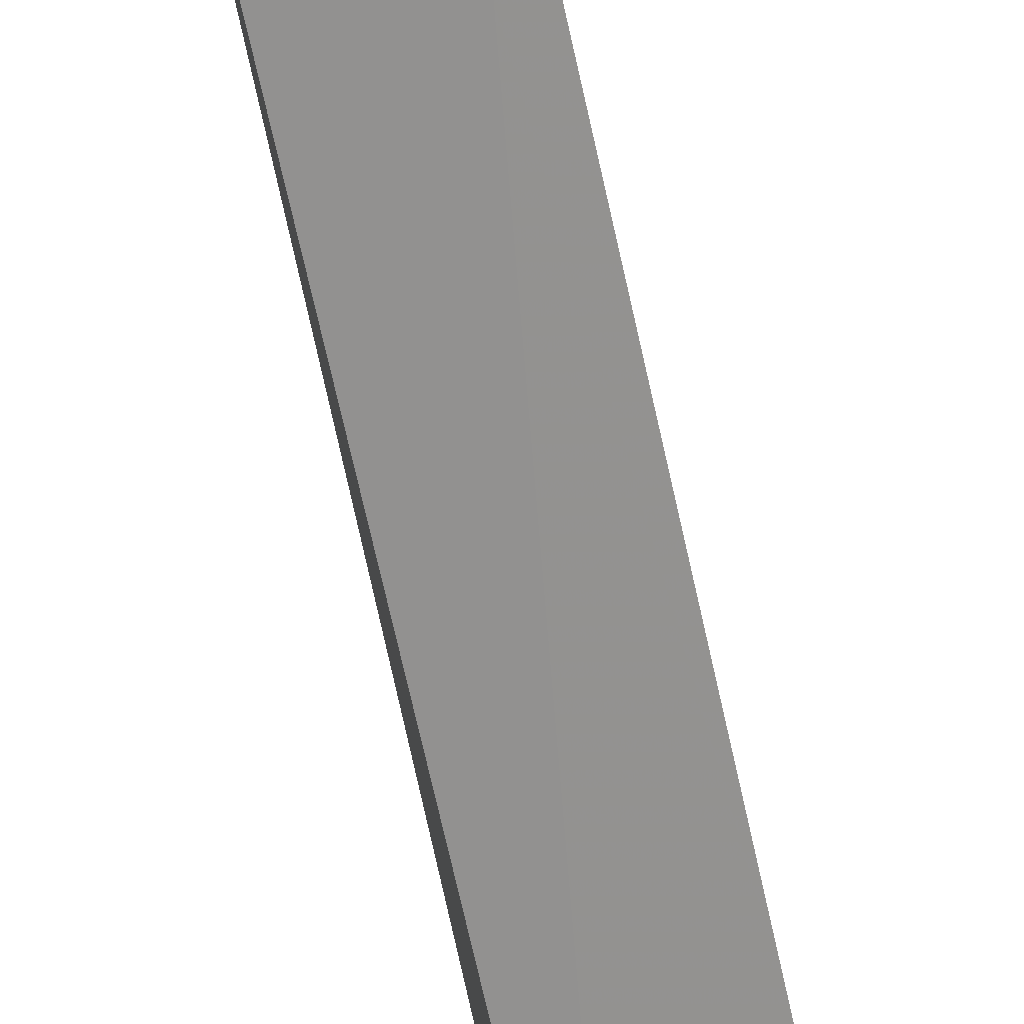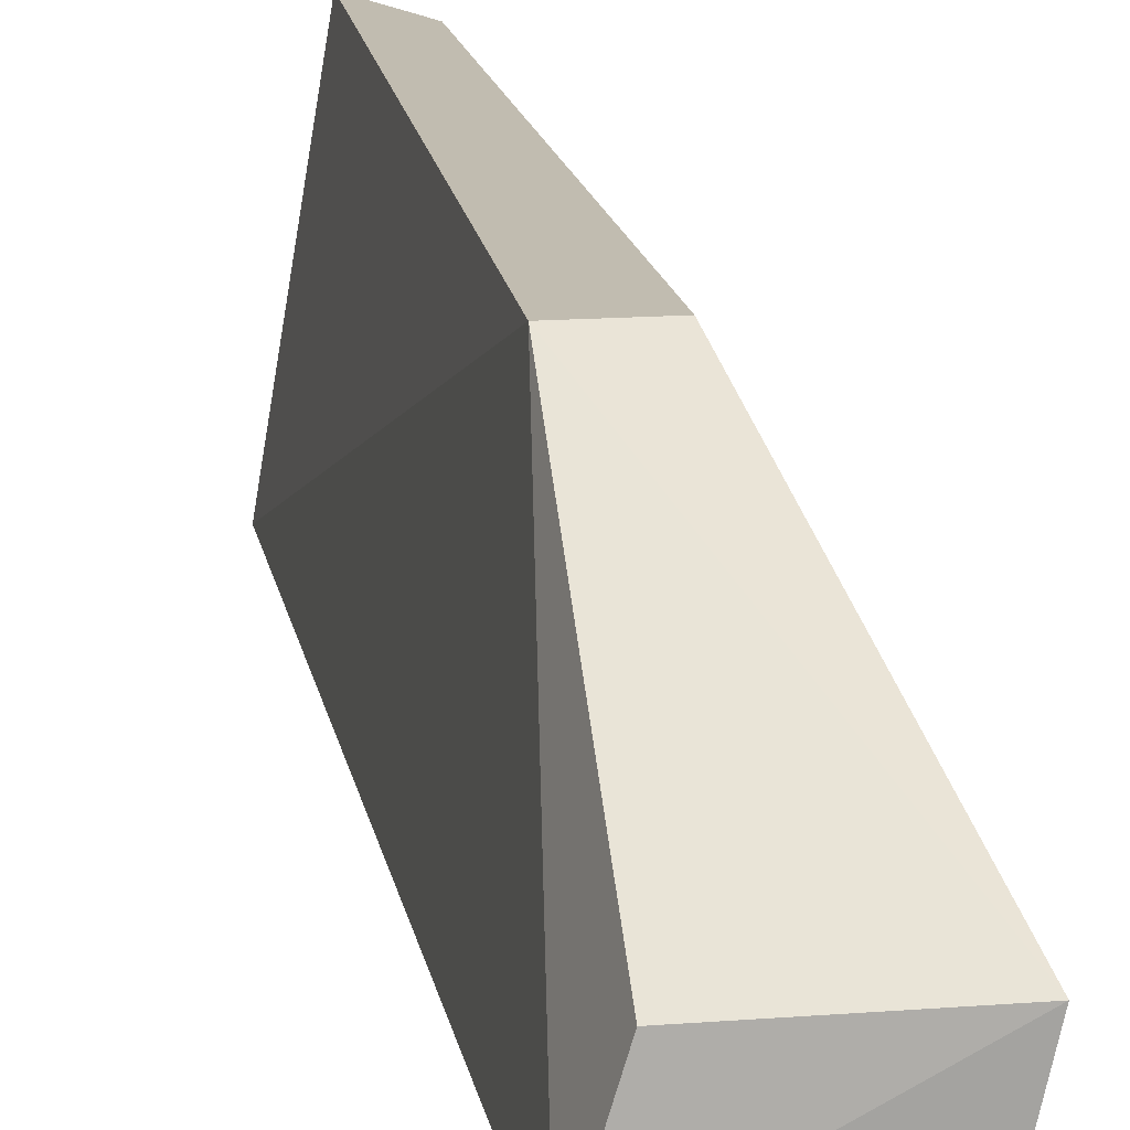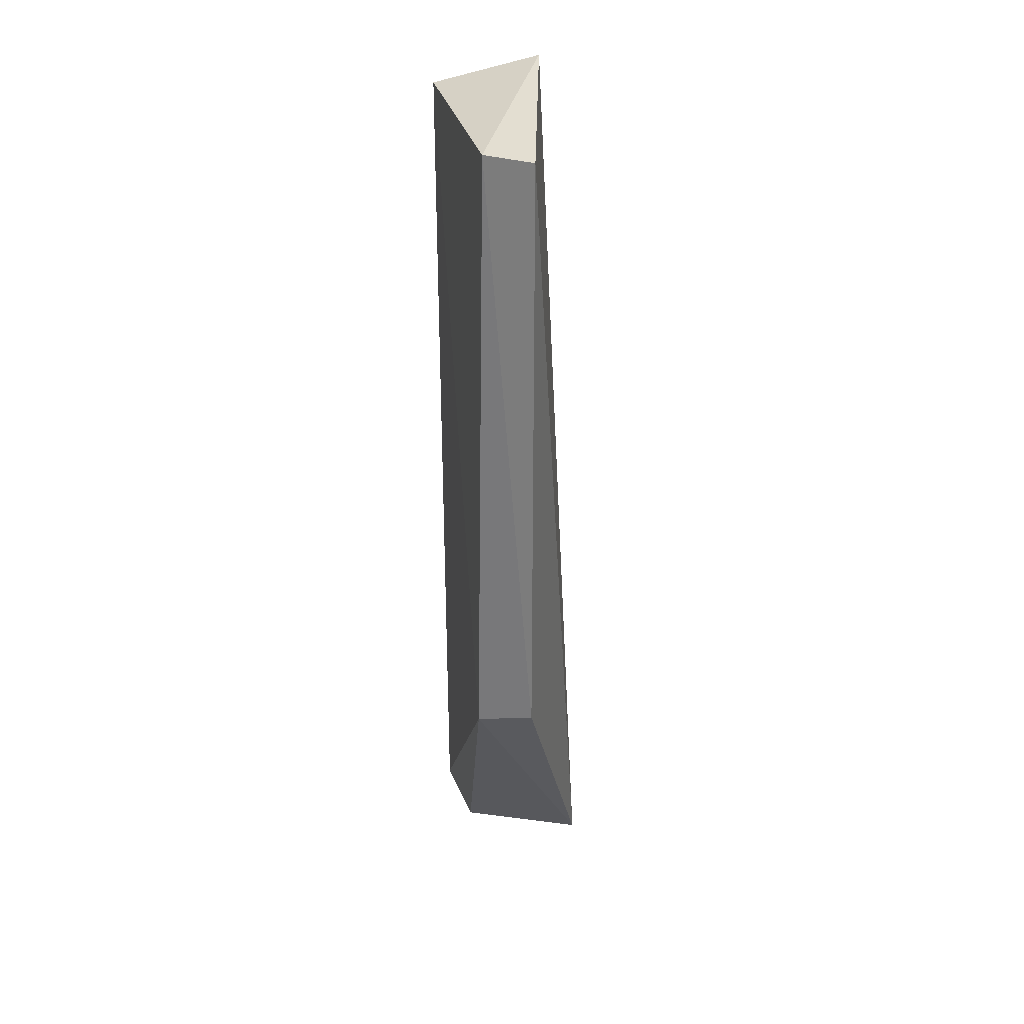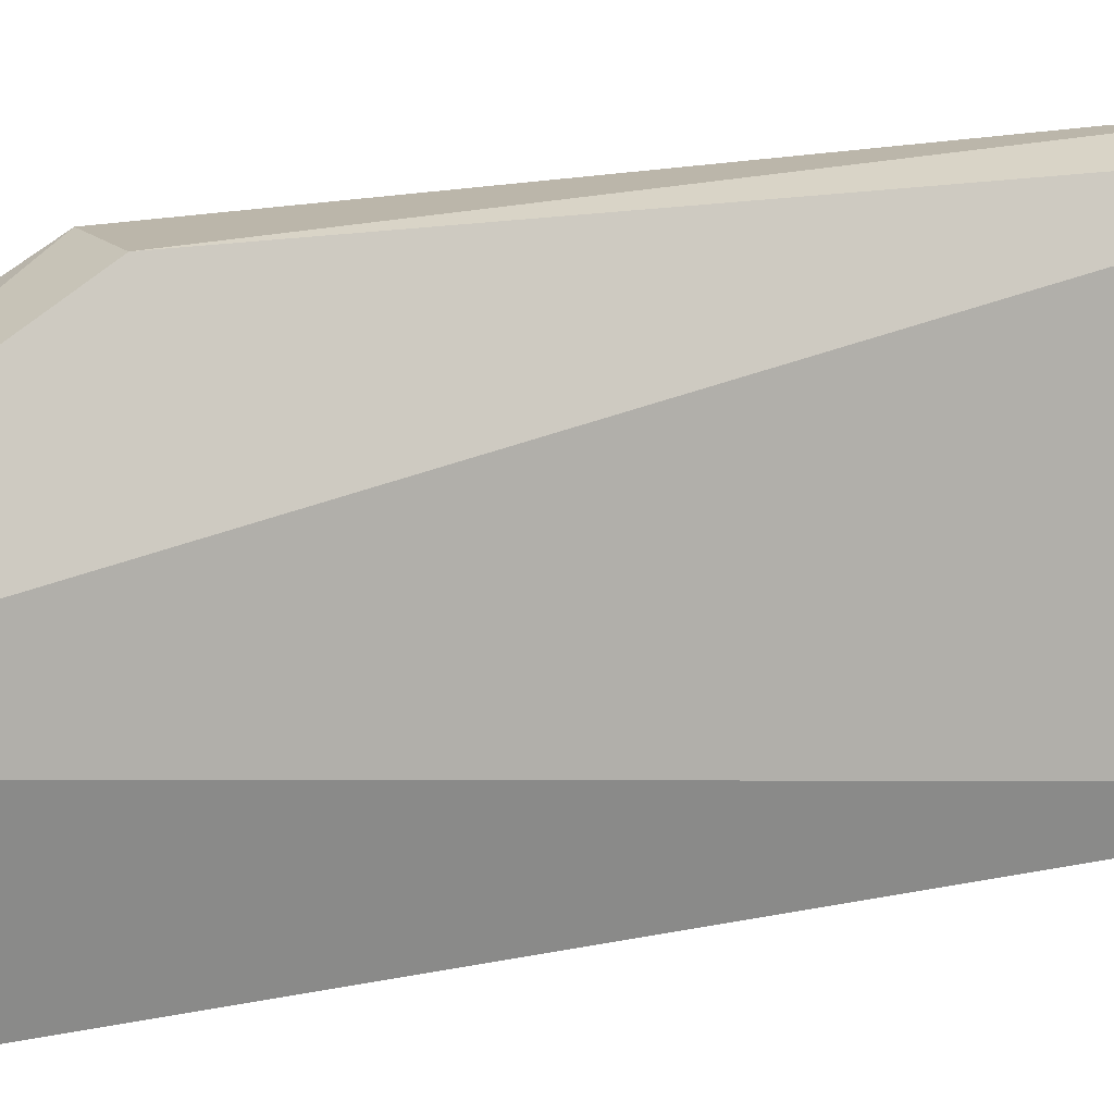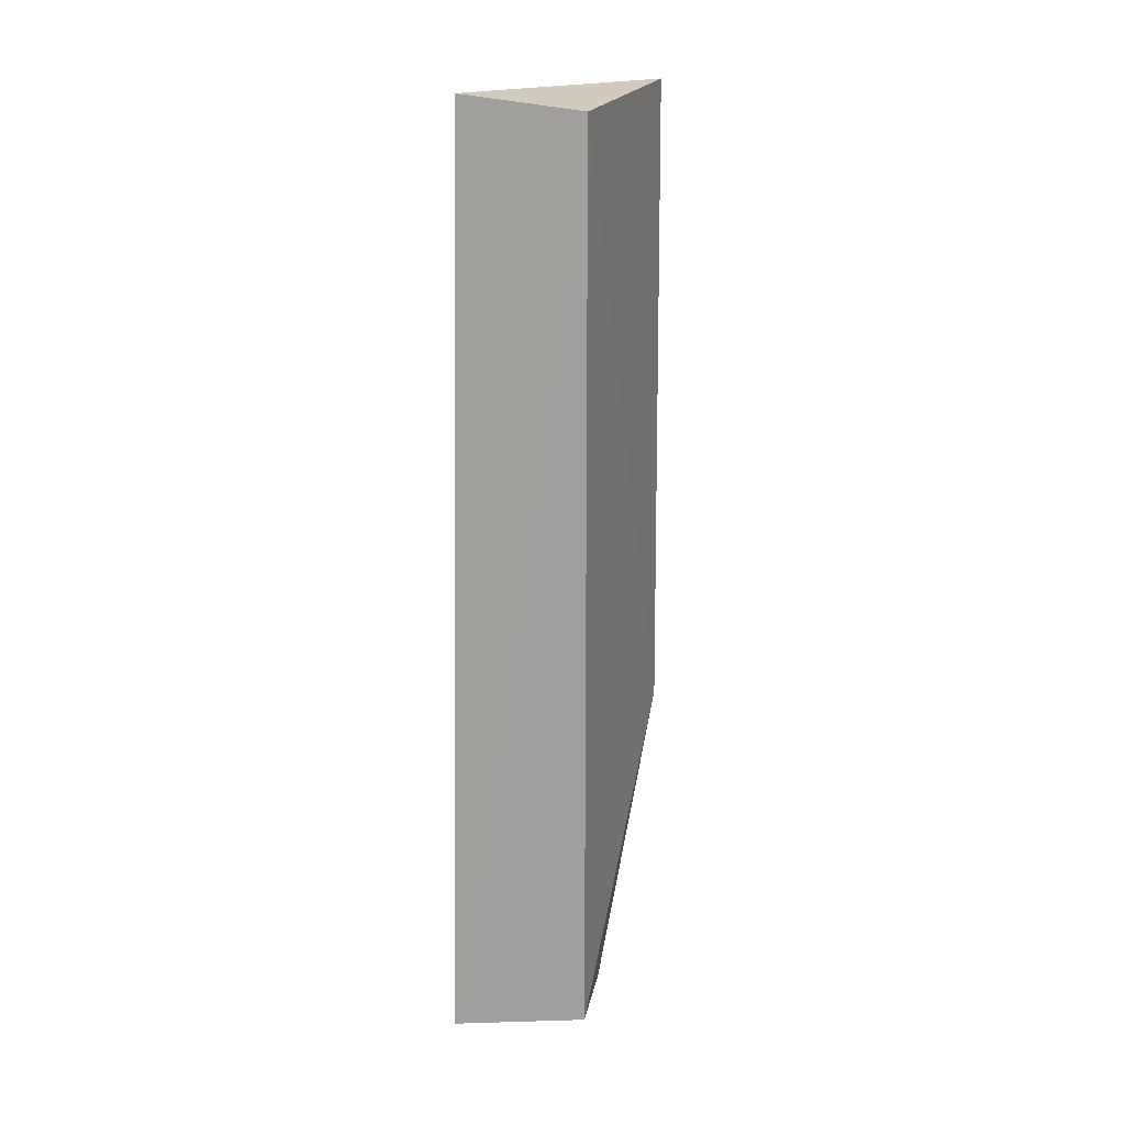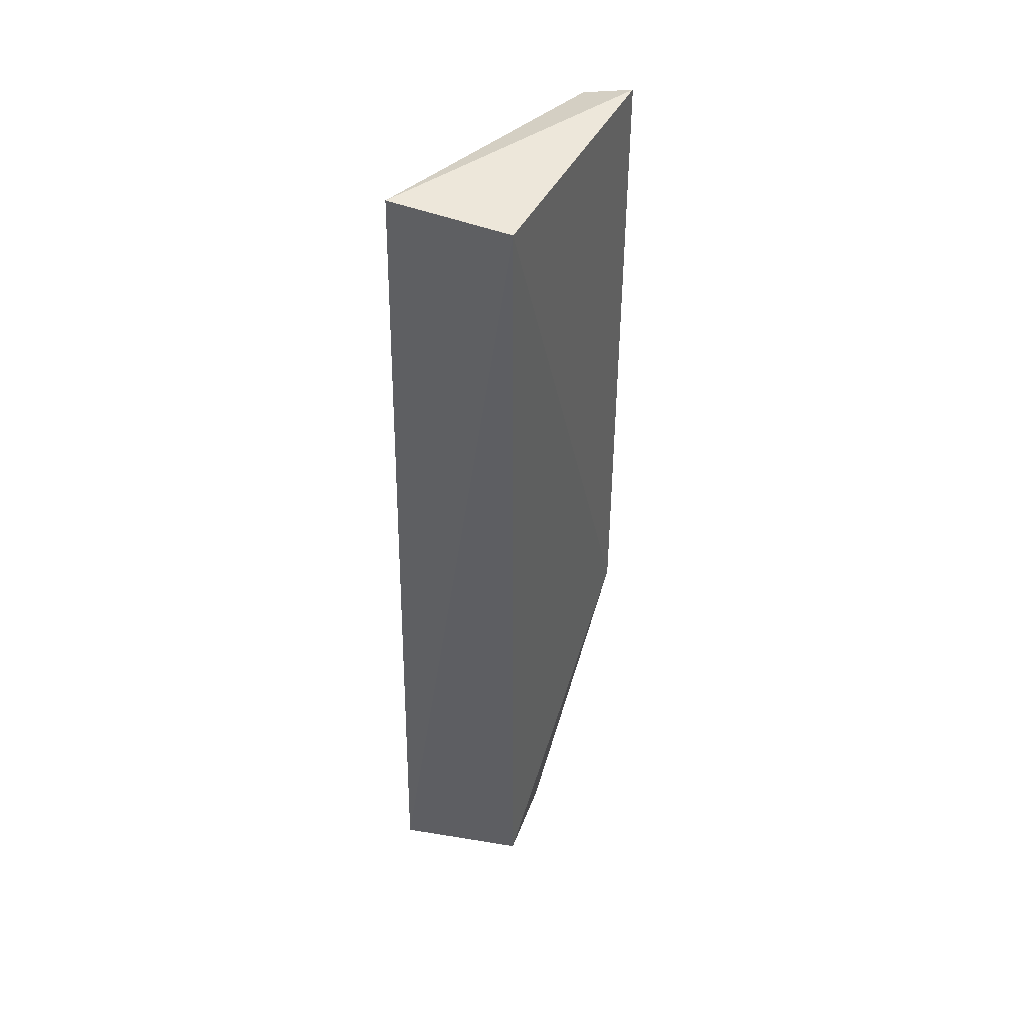
<metadata>
{"format":"obj","ext":"obj","renderer":"f3d","projection":"perspective","resolution":1024,"background":"white","views":[{"elev":-61.6,"azim":-167.8,"up":"+Z"},{"elev":15.4,"azim":-9.2,"up":"+Z"},{"elev":31.4,"azim":-2.3,"up":"+Y"},{"elev":13.8,"azim":64.5,"up":"+Z"},{"elev":17.9,"azim":-152.9,"up":"+Y"},{"elev":43.6,"azim":-143.2,"up":"+Y"}]}
</metadata>
<code>
v 0.003659 0.004454 0.005625
v 0.006995 -0.02416 0.0006908
v 0.005143 0.004045 0.005208
v 0.005696 0.004519 -0.003323
v 0.002331 -0.02359 -0.002053
v 0.005146 -0.01535 0.00521
v 0.002331 0.004071 -0.002053
v 0.006084 -0.02393 -0.003607
v 0.0031 -0.02359 0.0004588
v 0.00338 -0.01535 0.00521
f 1 3 4
f 3 2 4
f 6 2 3
f 6 3 1
f 7 1 4
f 8 4 2
f 8 2 5
f 8 7 4
f 8 5 7
f 9 5 2
f 10 7 5
f 10 1 7
f 10 5 9
f 10 6 1
f 10 9 2
f 10 2 6

</code>
